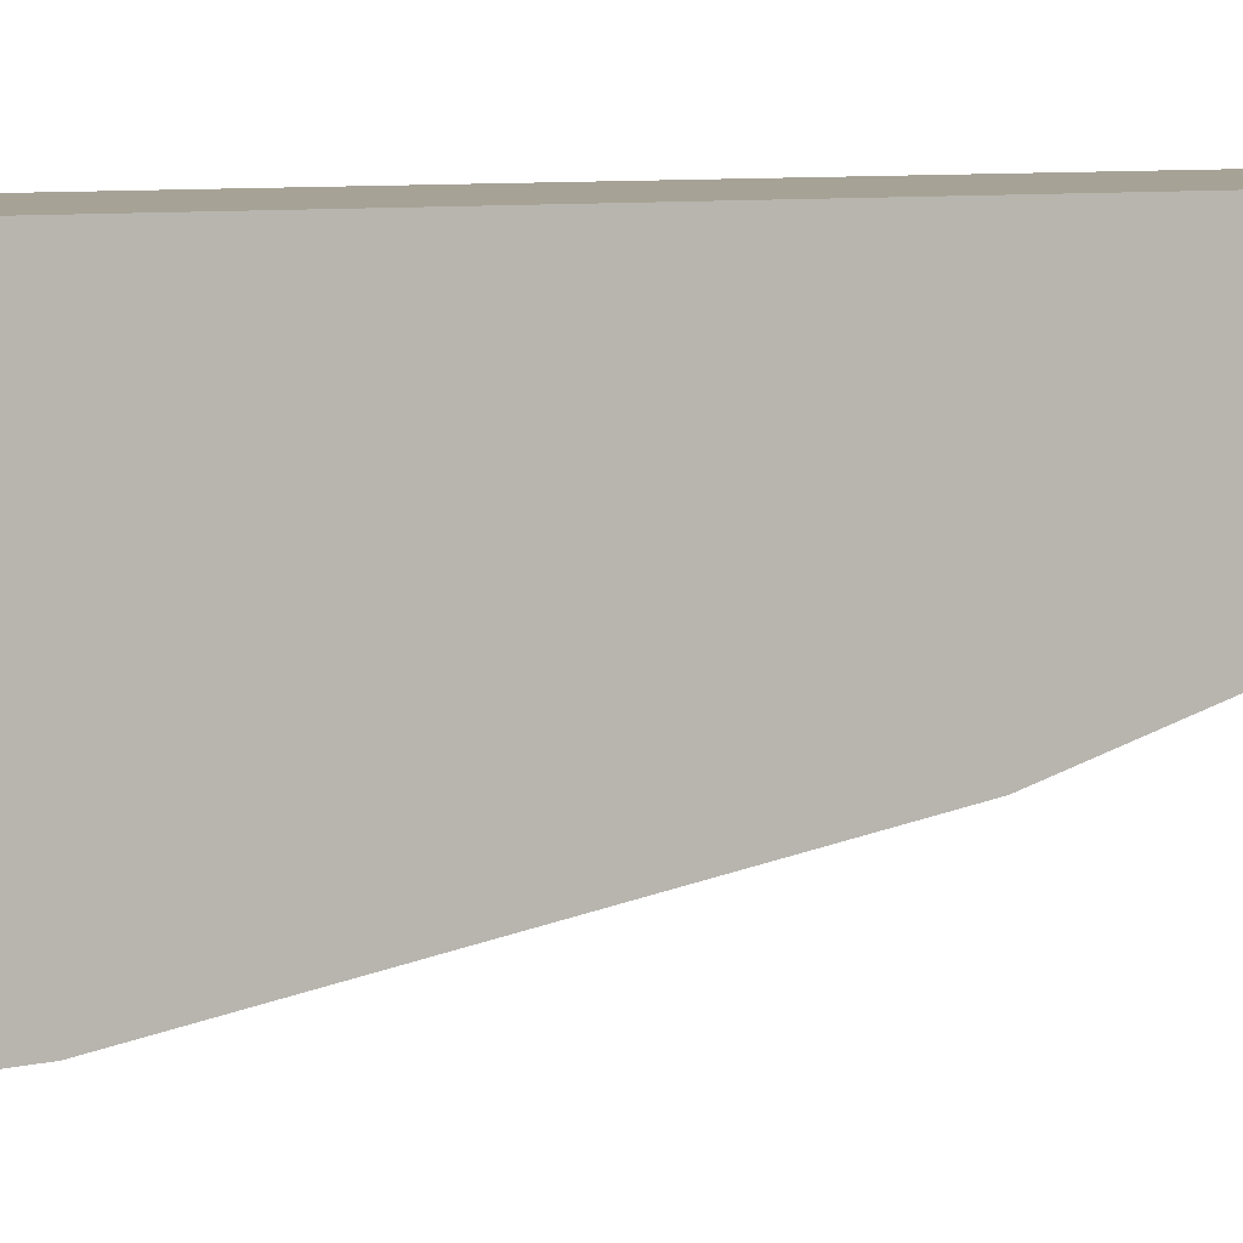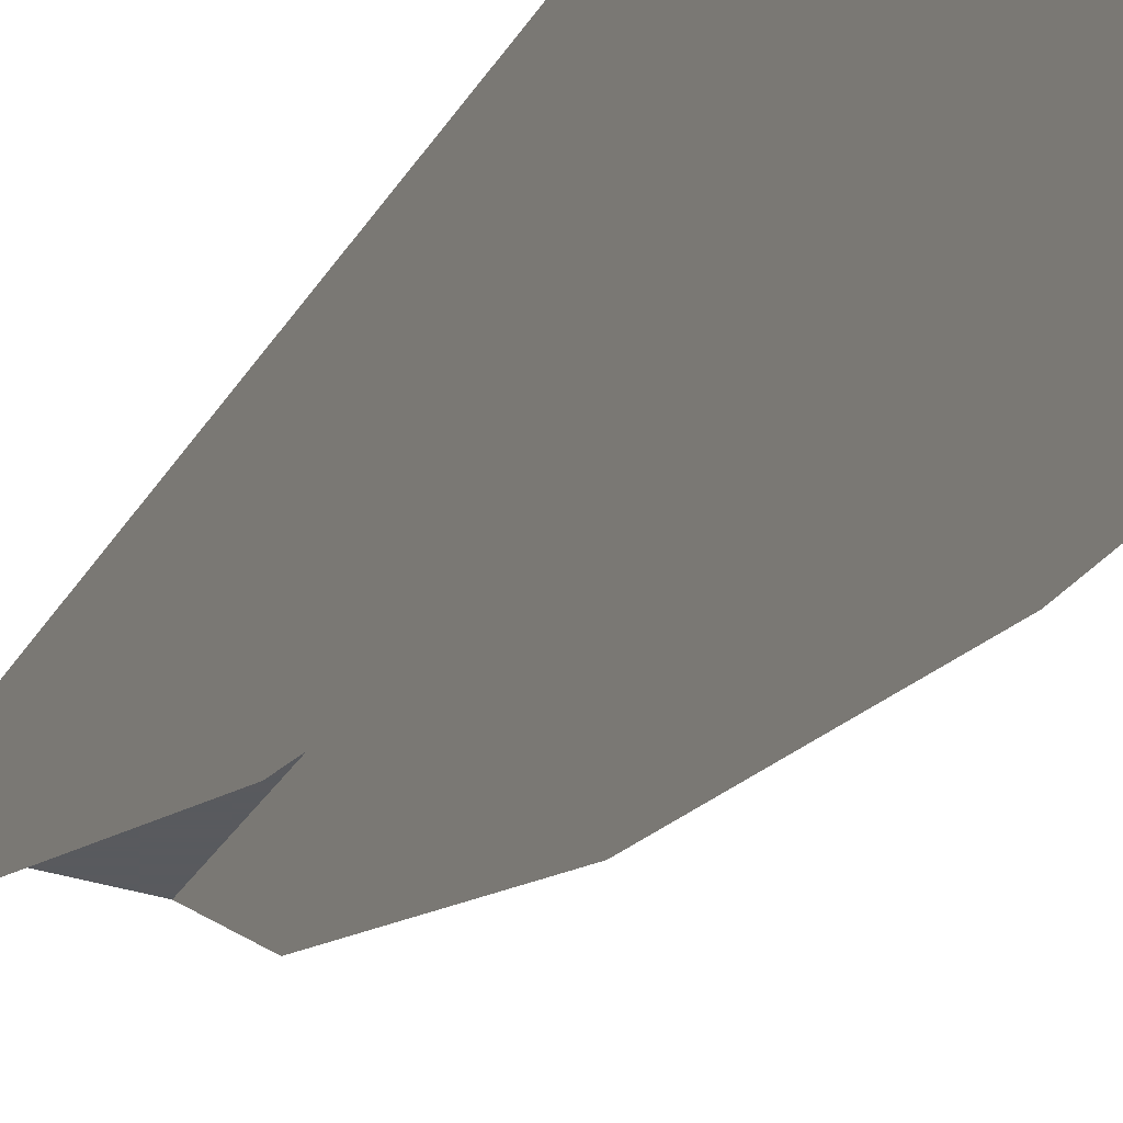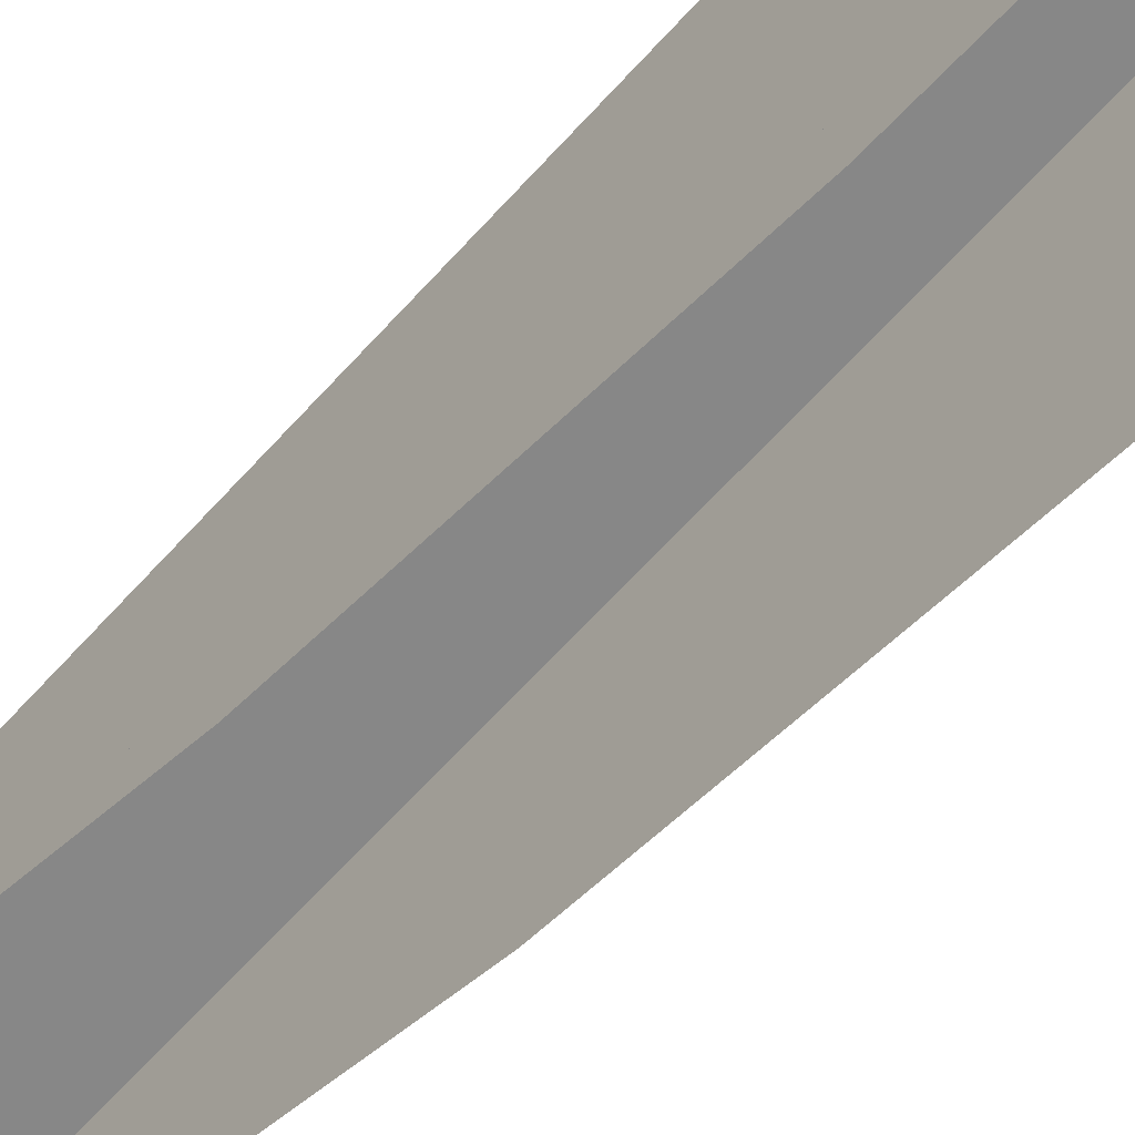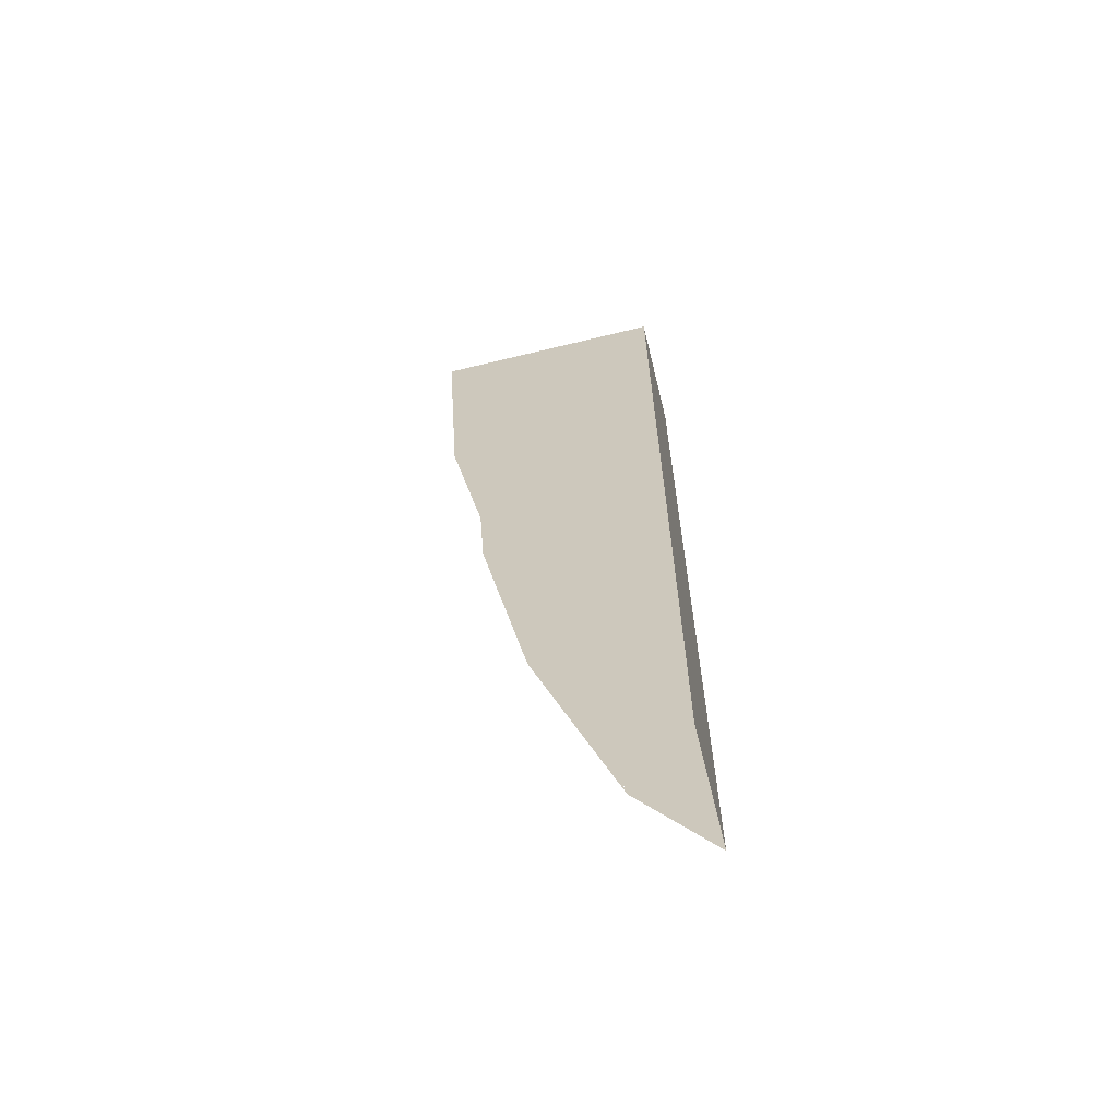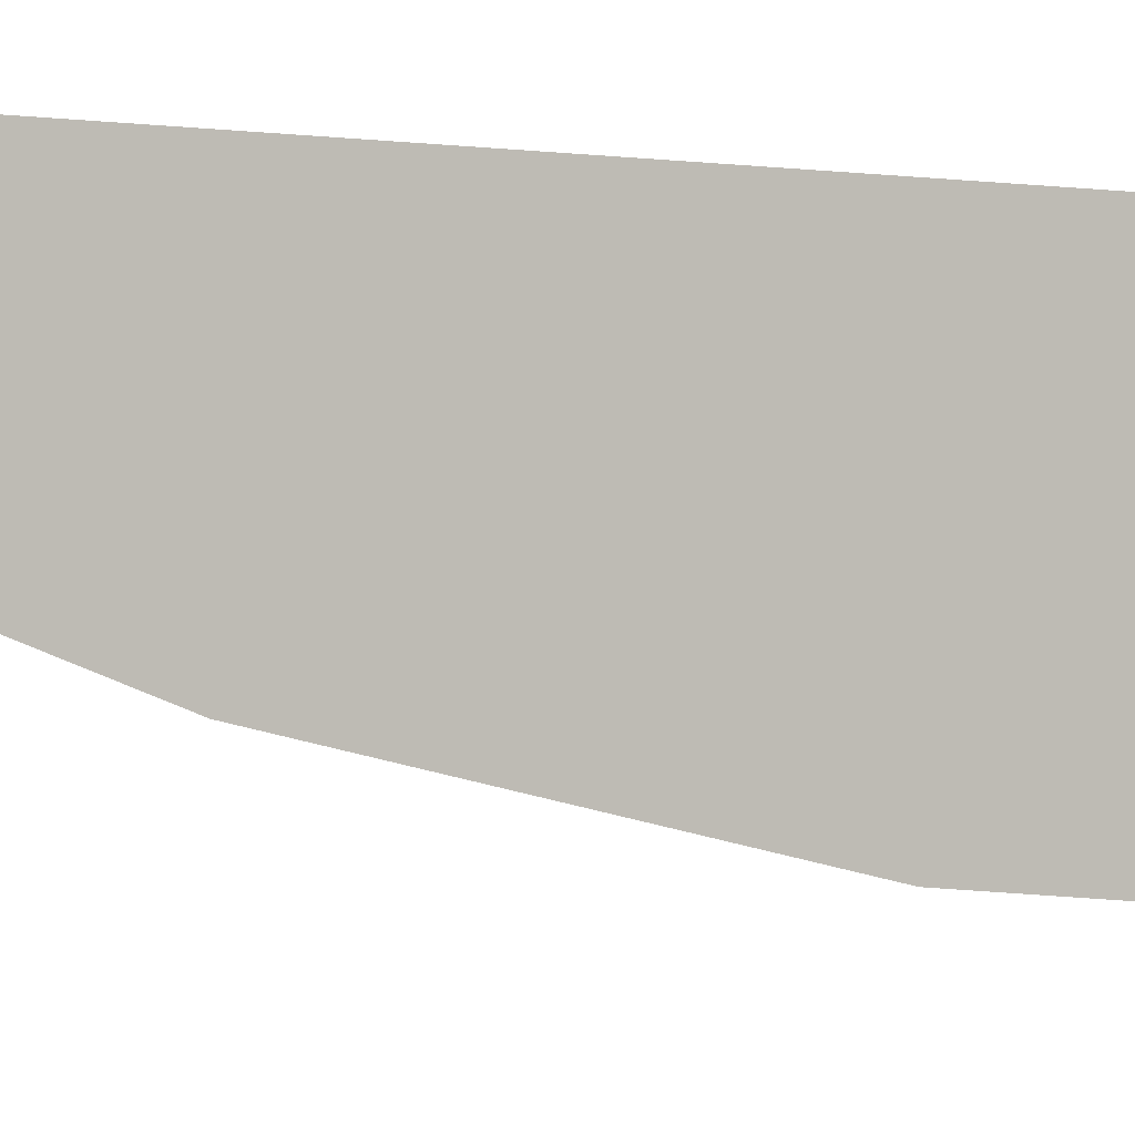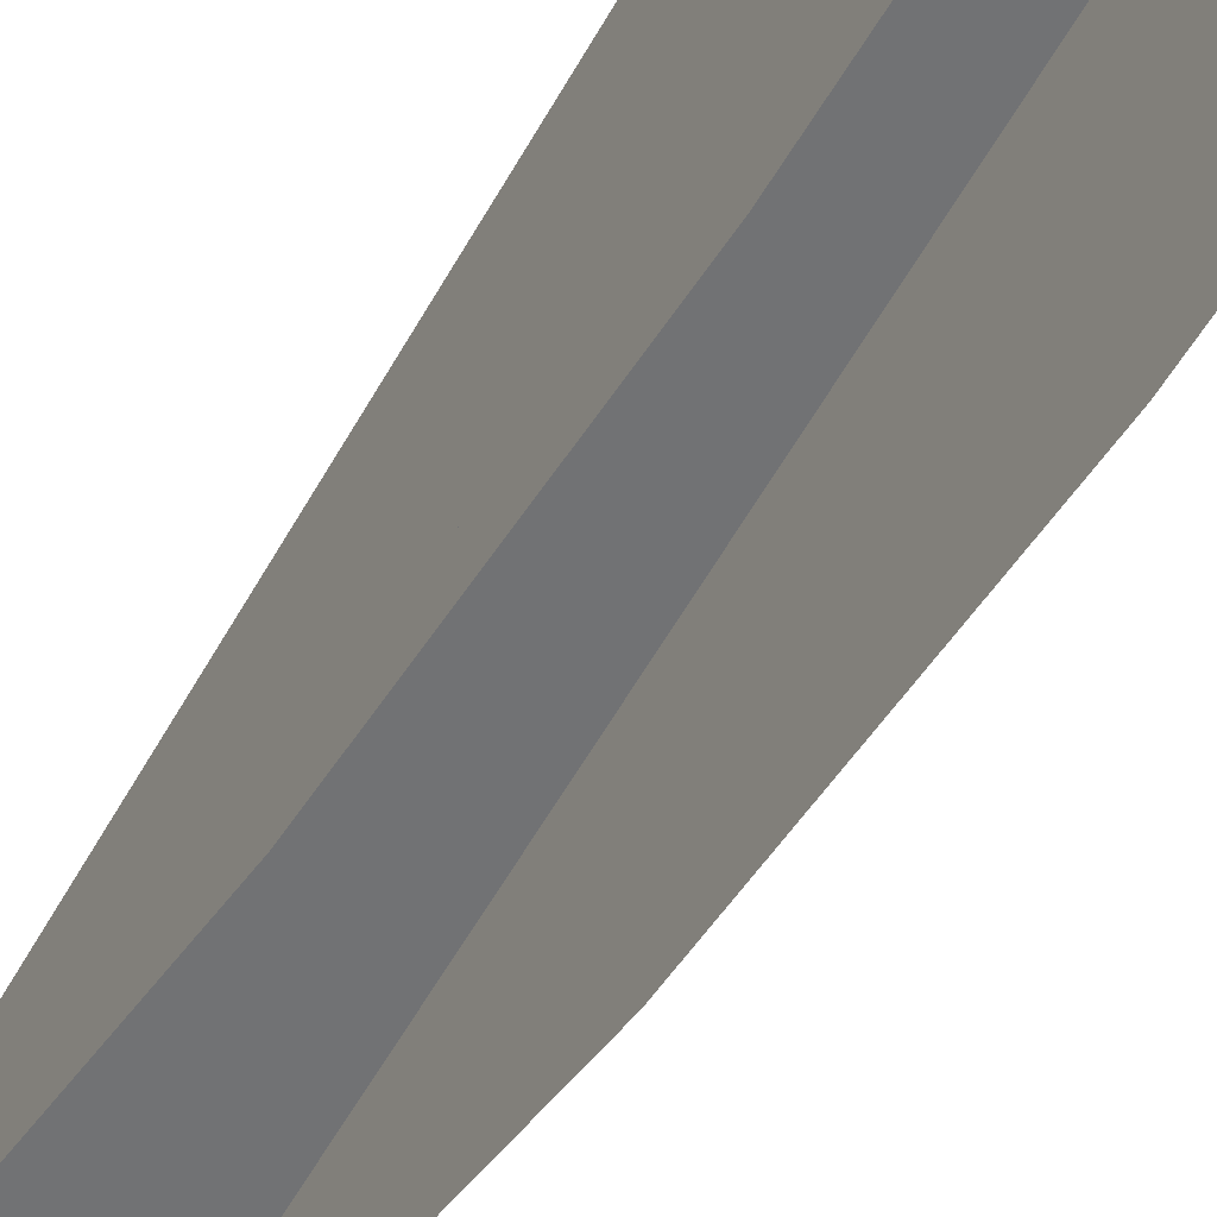
<metadata>
{"format":"obj","ext":"obj","renderer":"f3d","projection":"perspective","resolution":1024,"background":"white","views":[{"elev":6.3,"azim":66.5,"up":"+Y"},{"elev":-31.2,"azim":-25.7,"up":"+Y"},{"elev":-62.4,"azim":-41.4,"up":"+Y"},{"elev":-64.5,"azim":103.8,"up":"+Z"},{"elev":-1.6,"azim":-125.6,"up":"+Y"},{"elev":-55.5,"azim":-28.4,"up":"+Y"}]}
</metadata>
<code>
v 0.05 0.4 -0.5
v 0.05 0.2 -0.5
v -0.05 0.2 -0.5
v -0.05 0.4 -0.5
v 0.05 0.2 -0.5
v 0.05 0.2155 -0.7349
v 0.05 0.2614 -0.9658
v 0.05 0.337 -1.189
v -0.05 0.2 -0.5
v -0.05 0.2155 -0.7349
v -0.05 0.2614 -0.9658
v -0.05 0.337 -1.189
v 0.05 0.4 -0.5
v 0.05 0.4 -1.28
v -0.05 0.4 -1.28
v -0.05 0.4 -0.5
v 0.05 0.4 -0.5
v 0.05 0.2 -0.5
v 0.05 0.337 -1.189
v 0.05 0.4 -1.28
v 0.05 0.2614 -0.9658
v 0.05 0.337 -1.189
v 0.05 0.2 -0.5
v 0.05 0.2155 -0.7349
v -0.05 0.4 -1.28
v -0.05 0.337 -1.189
v -0.05 0.2 -0.5
v -0.05 0.4 -0.5
g mesh6899773
f 1 3 2
f 3 1 4
g mesh6899776
f 5 6 7
f 7 8 5
g mesh6899779
f 9 11 10
f 11 9 12
f 13 14 15
f 15 16 13
f 17 18 19
f 19 20 17
f 21 22 23
f 23 24 21
f 25 26 27
f 27 28 25

</code>
